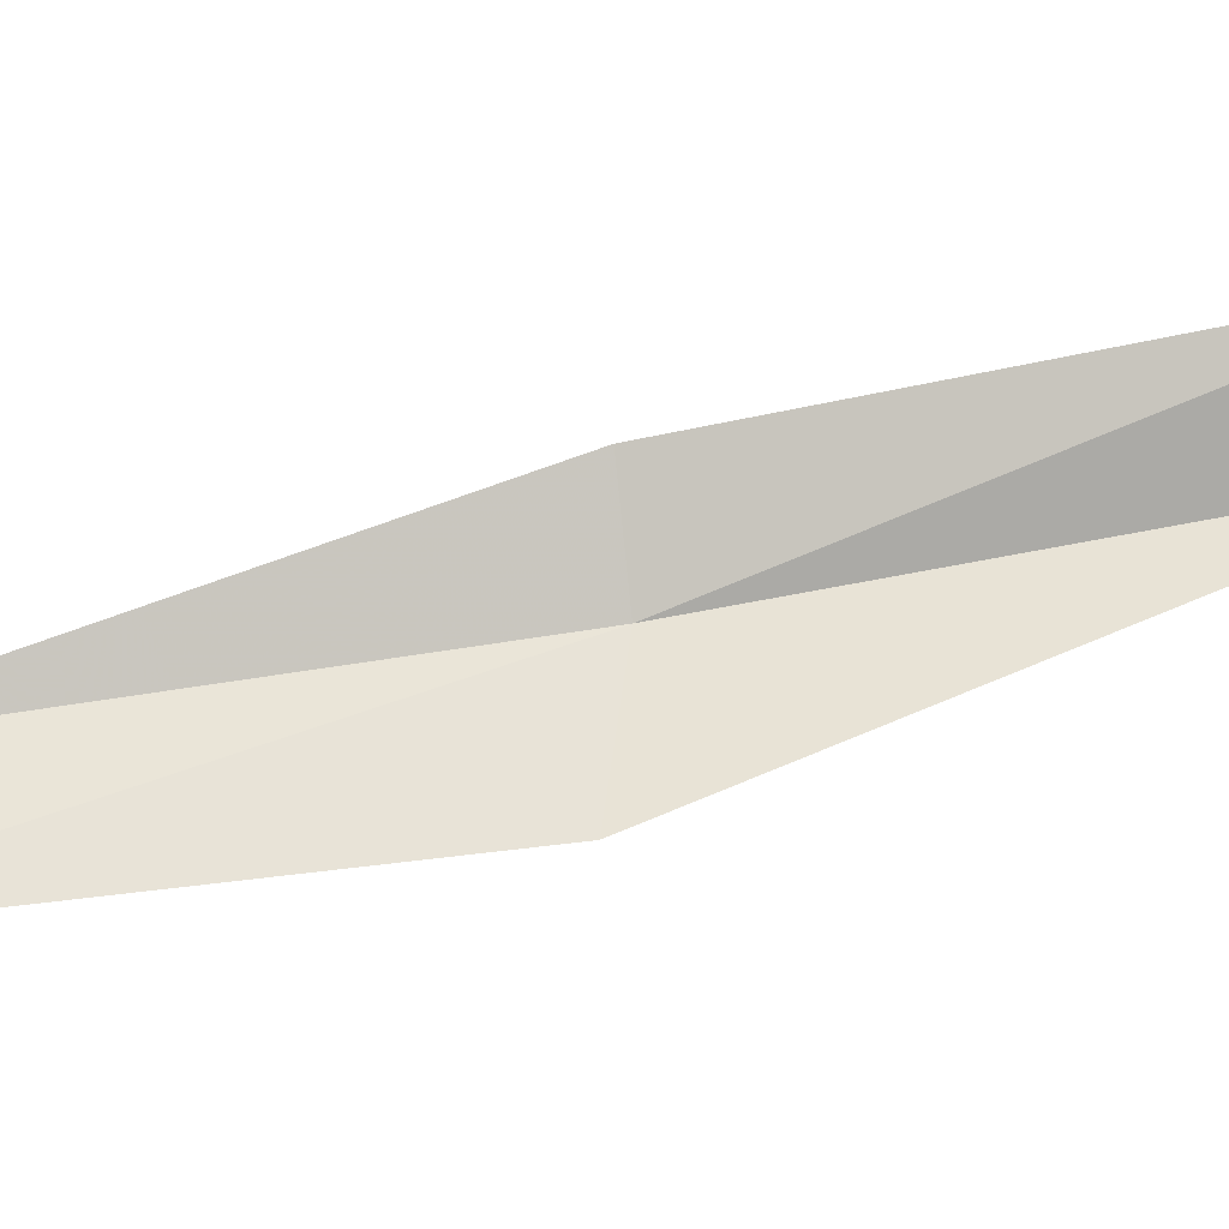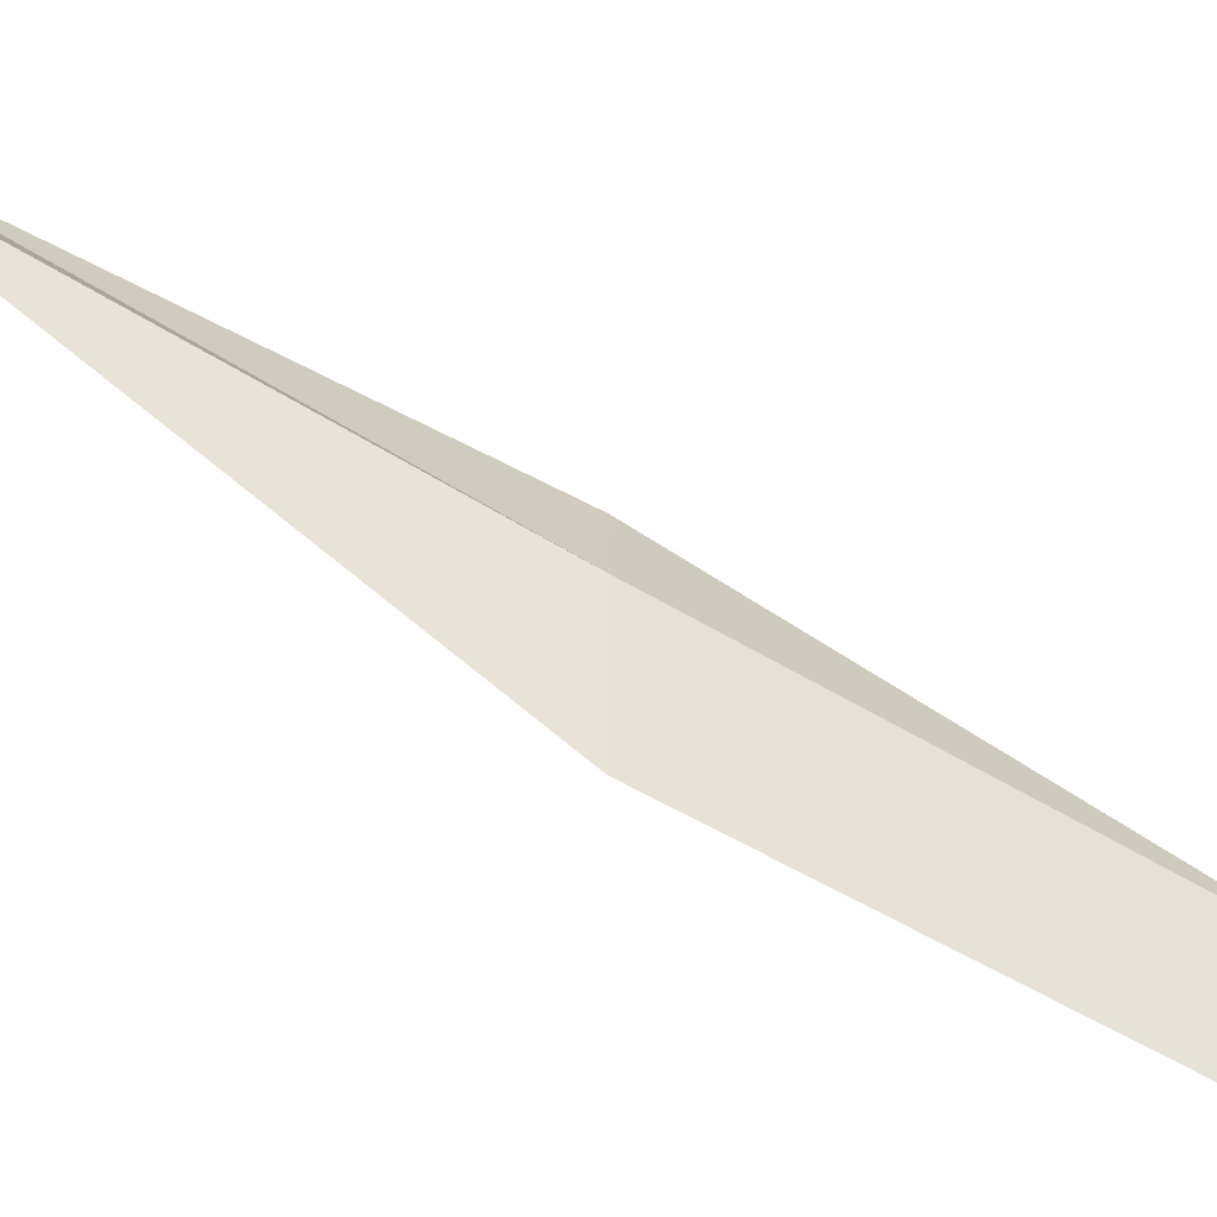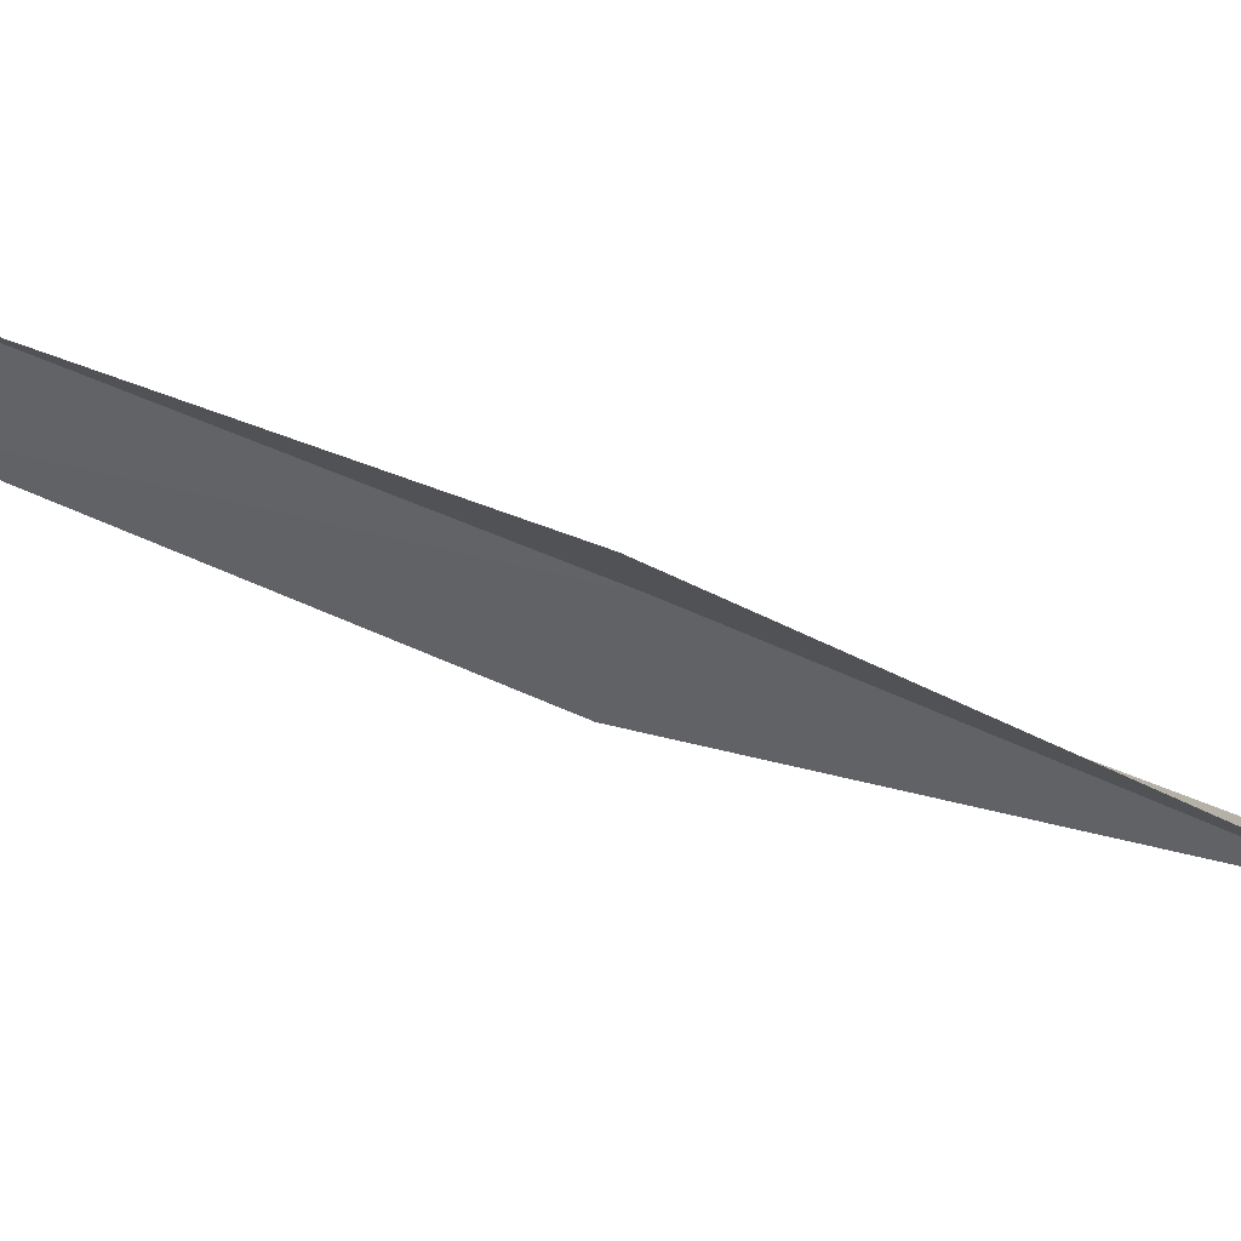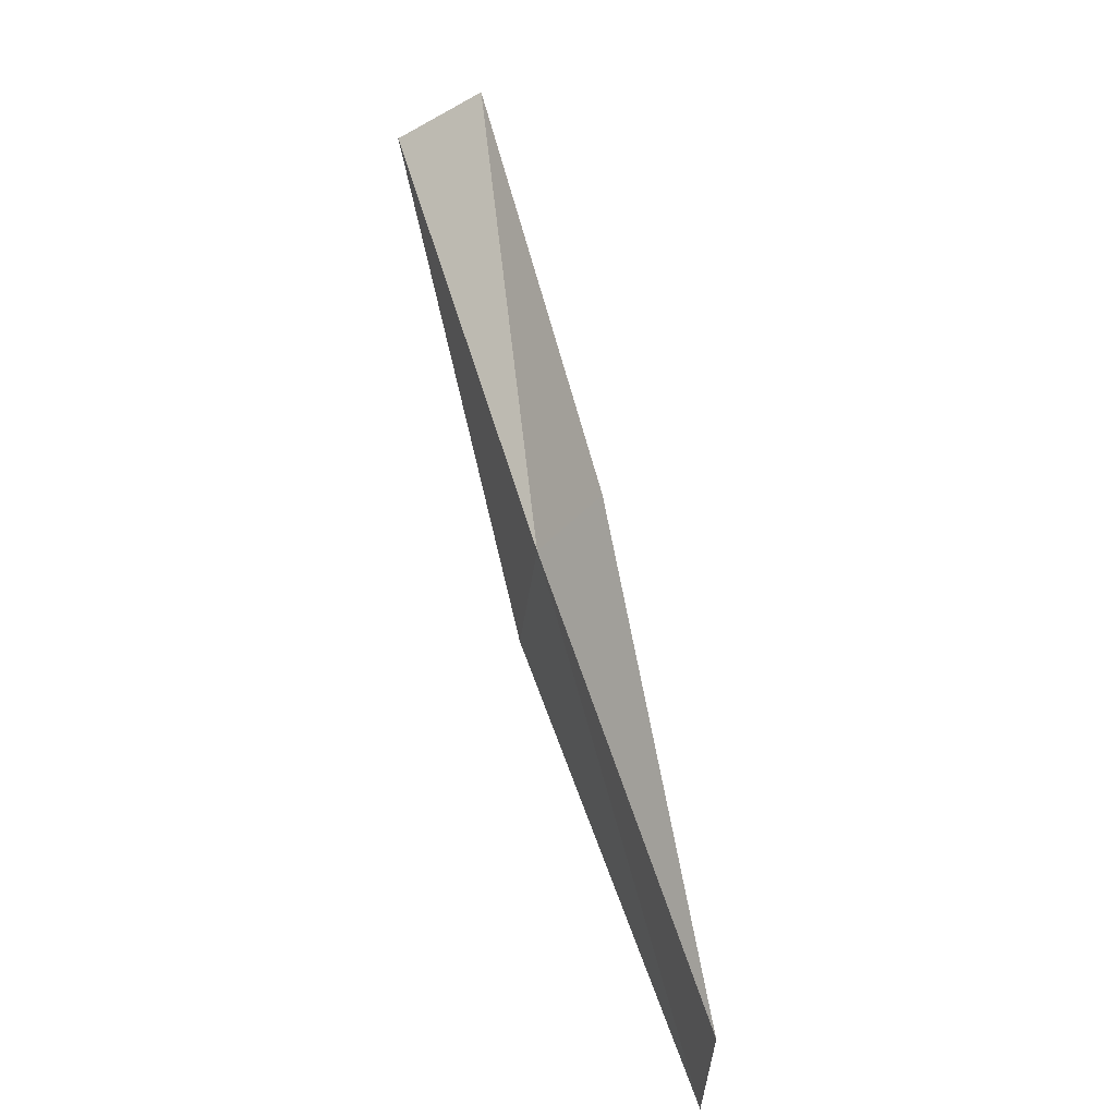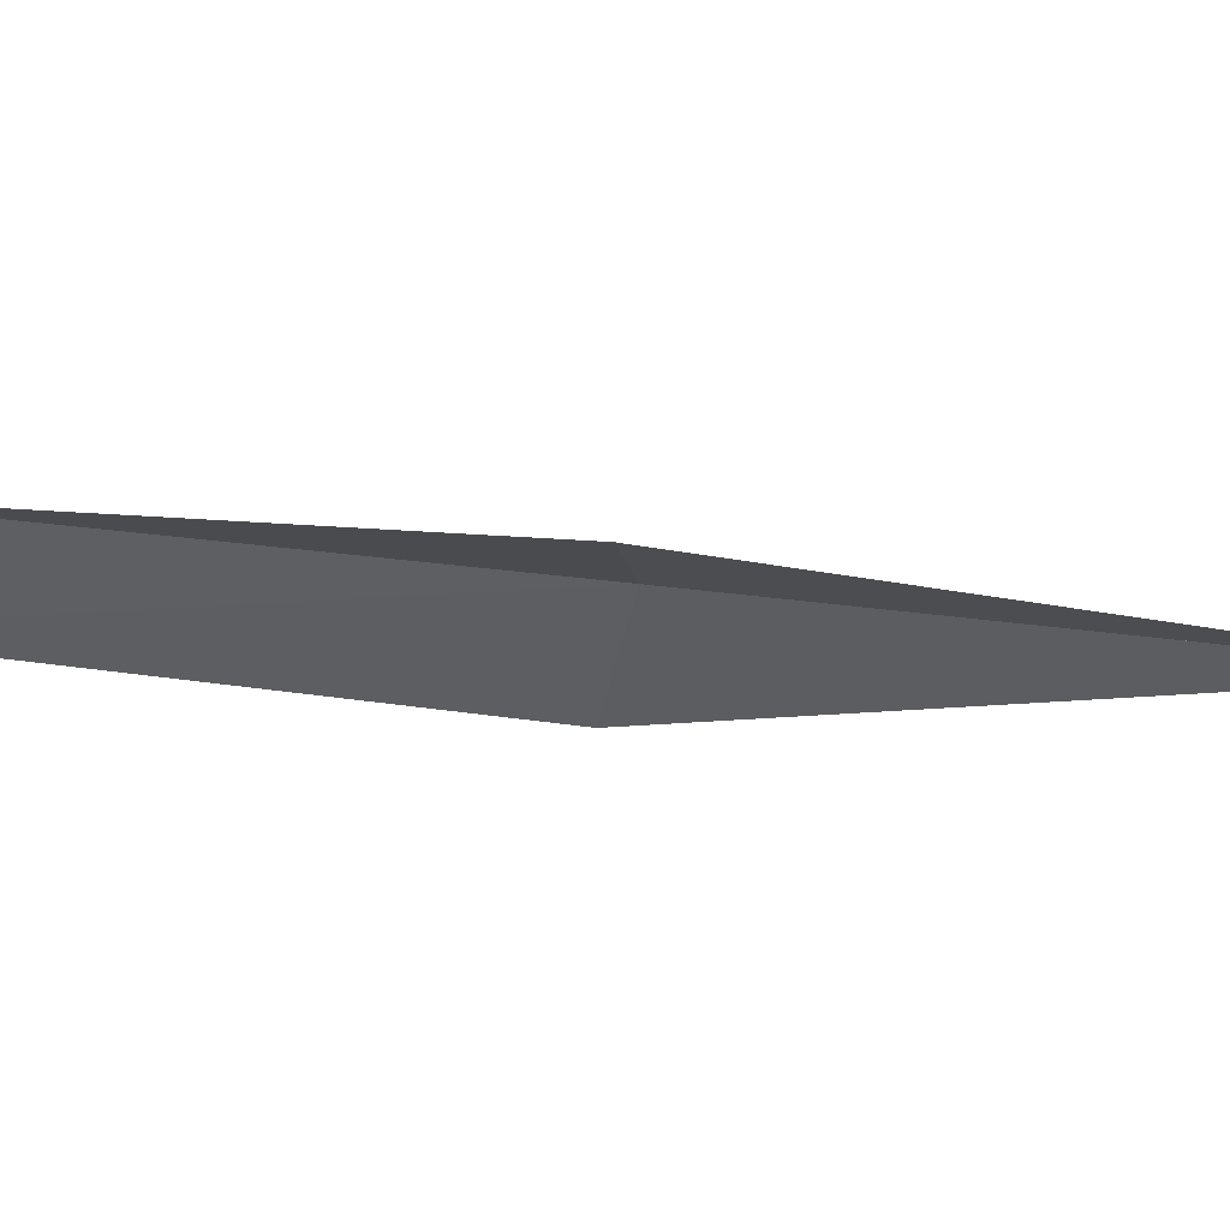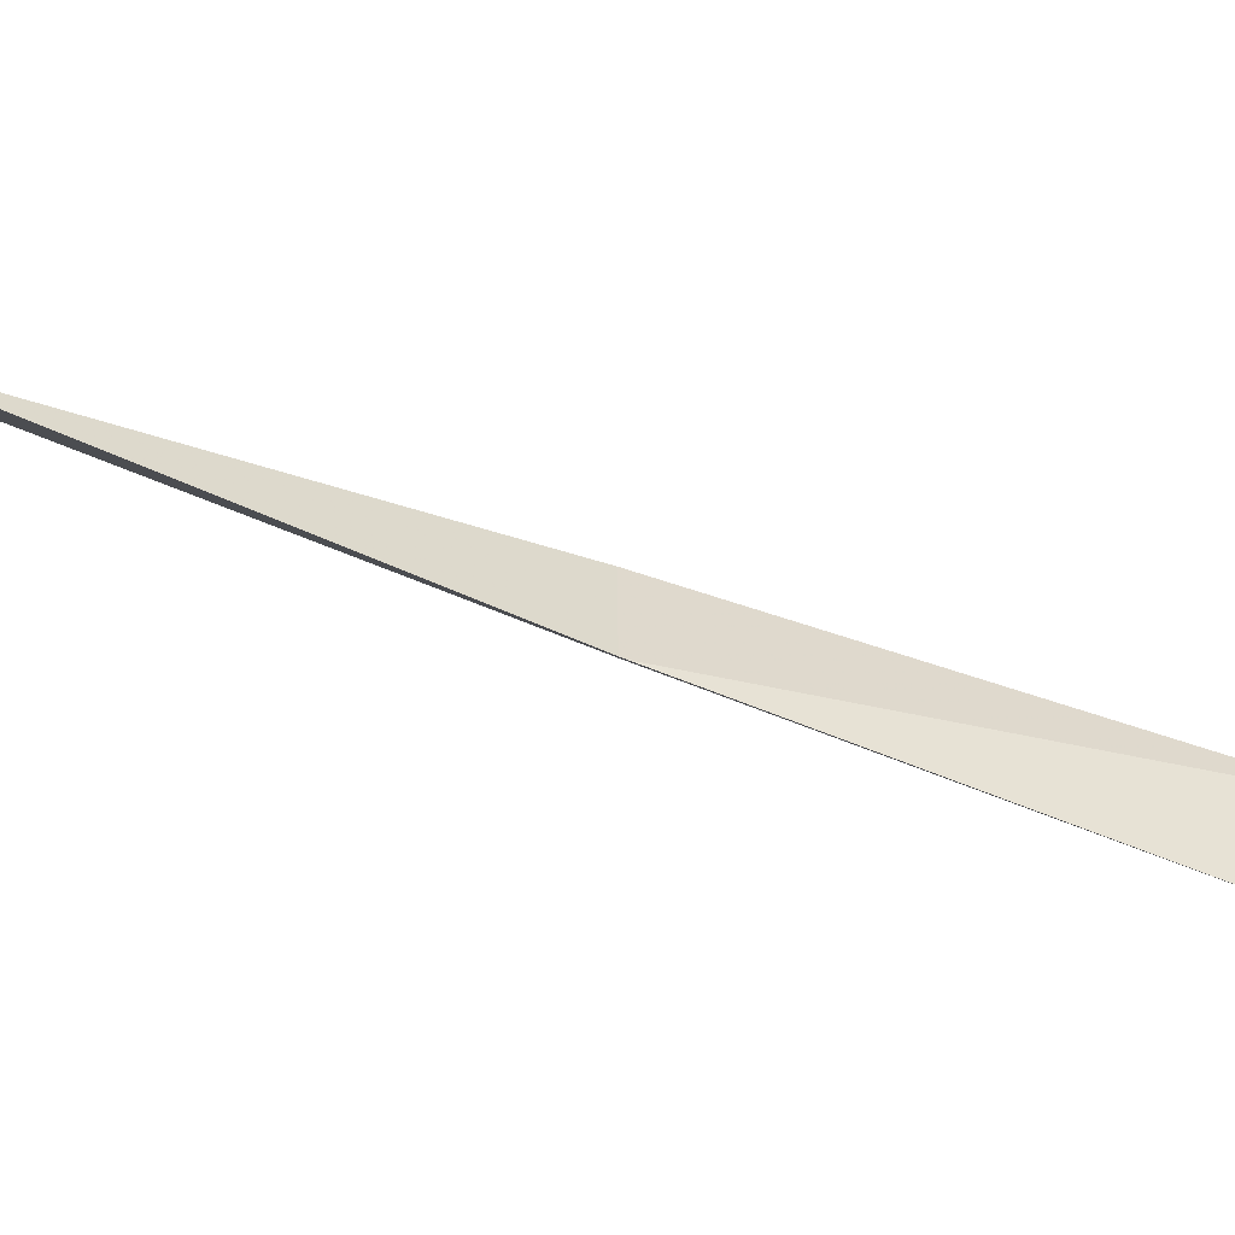
<metadata>
{"format":"obj","ext":"obj","renderer":"f3d","projection":"perspective","resolution":1024,"background":"white","views":[{"elev":-13.1,"azim":-64.5,"up":"+Y"},{"elev":-55.2,"azim":87.7,"up":"+Y"},{"elev":68.2,"azim":-38.6,"up":"+Y"},{"elev":-45.2,"azim":153.9,"up":"+Z"},{"elev":66.3,"azim":-54.4,"up":"+Y"},{"elev":-73.1,"azim":-88.9,"up":"+Y"}]}
</metadata>
<code>
v 27.41 -9.541 8.717
v 27.02 -10.75 8.717
v 29.47 -8.652 13.08
v 28.93 -7.768 13.08
v 27.18 -8.622 8.717
v 24.91 -11.31 4.359
v 25.33 -10.25 4.359
f 1 3 2
f 1 5 4
f 1 4 3
f 1 6 7
f 1 2 6
f 1 7 5

</code>
